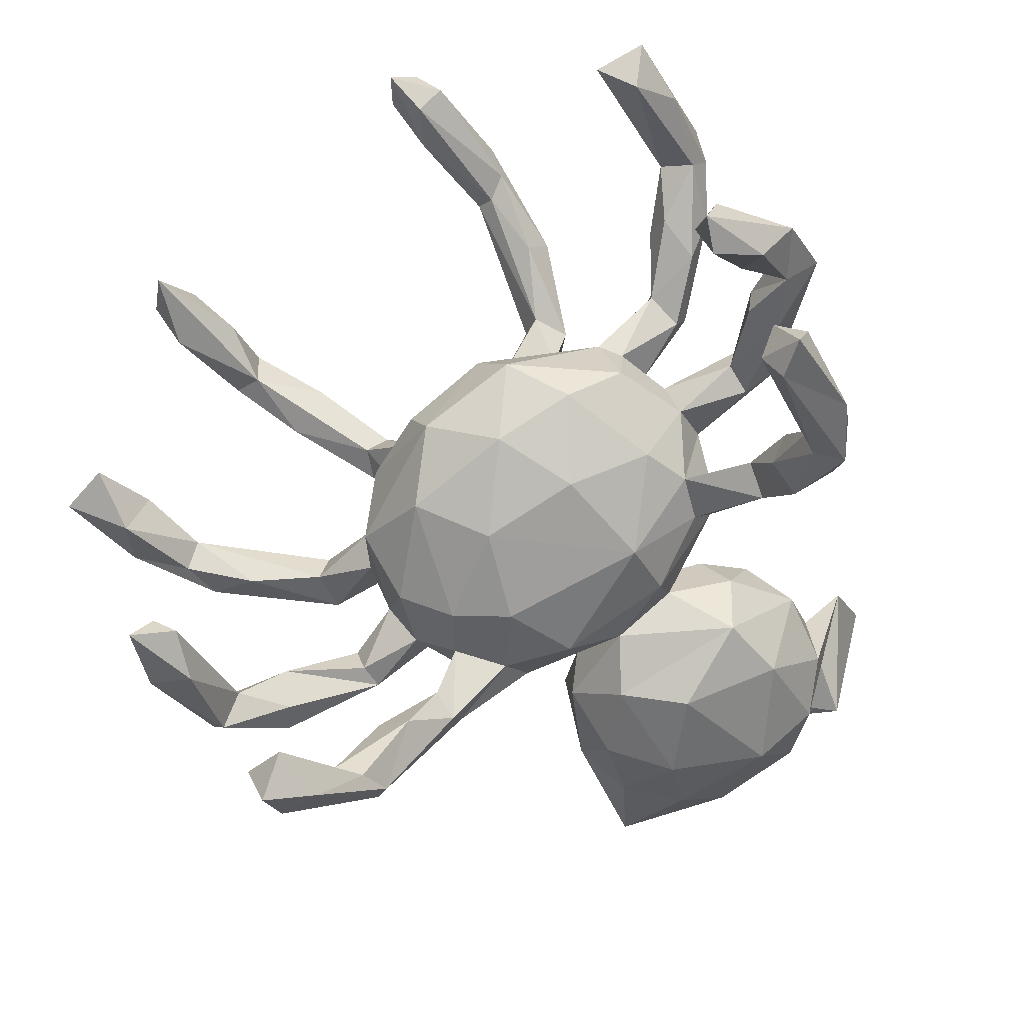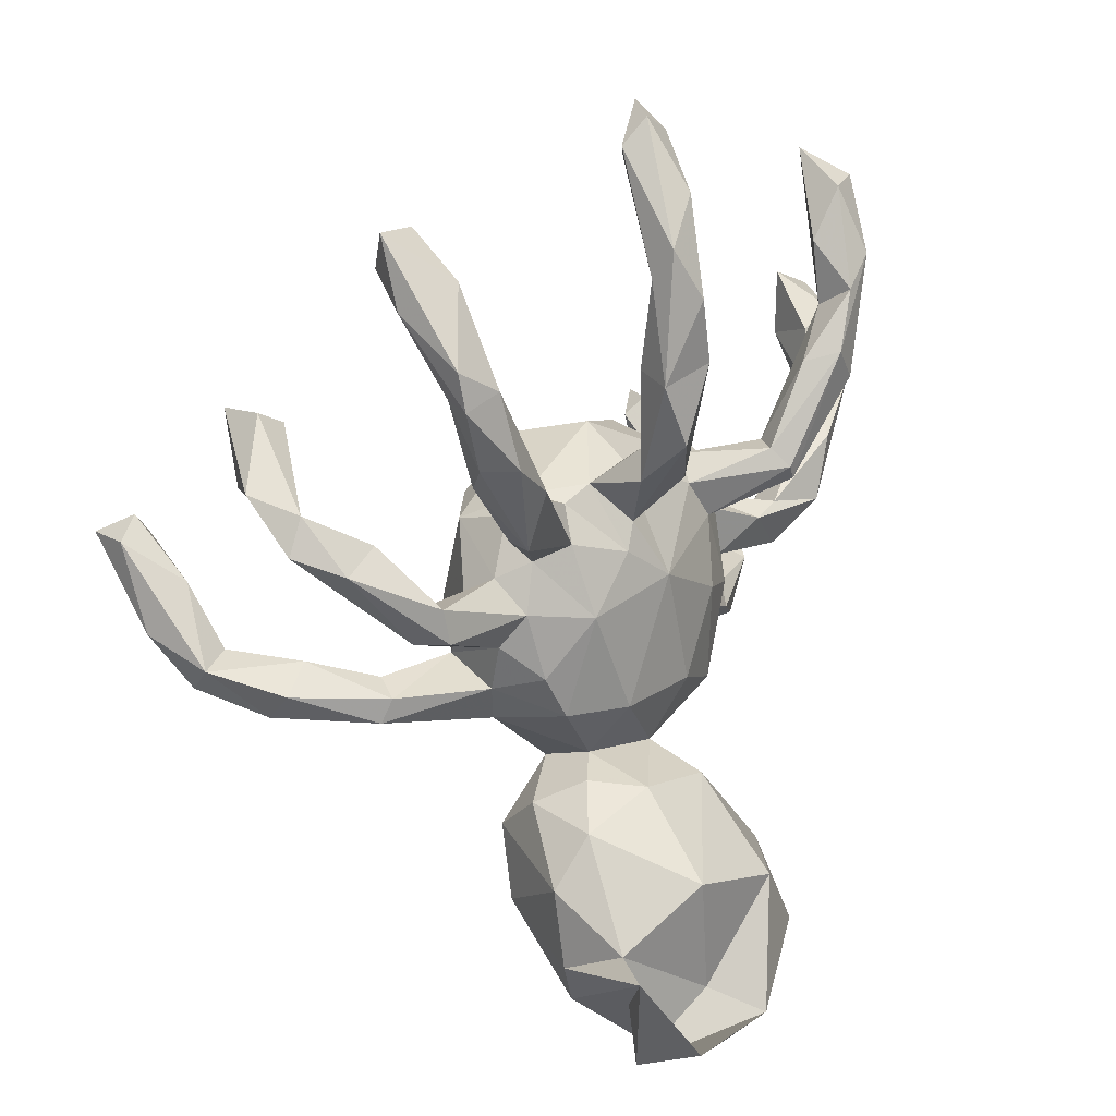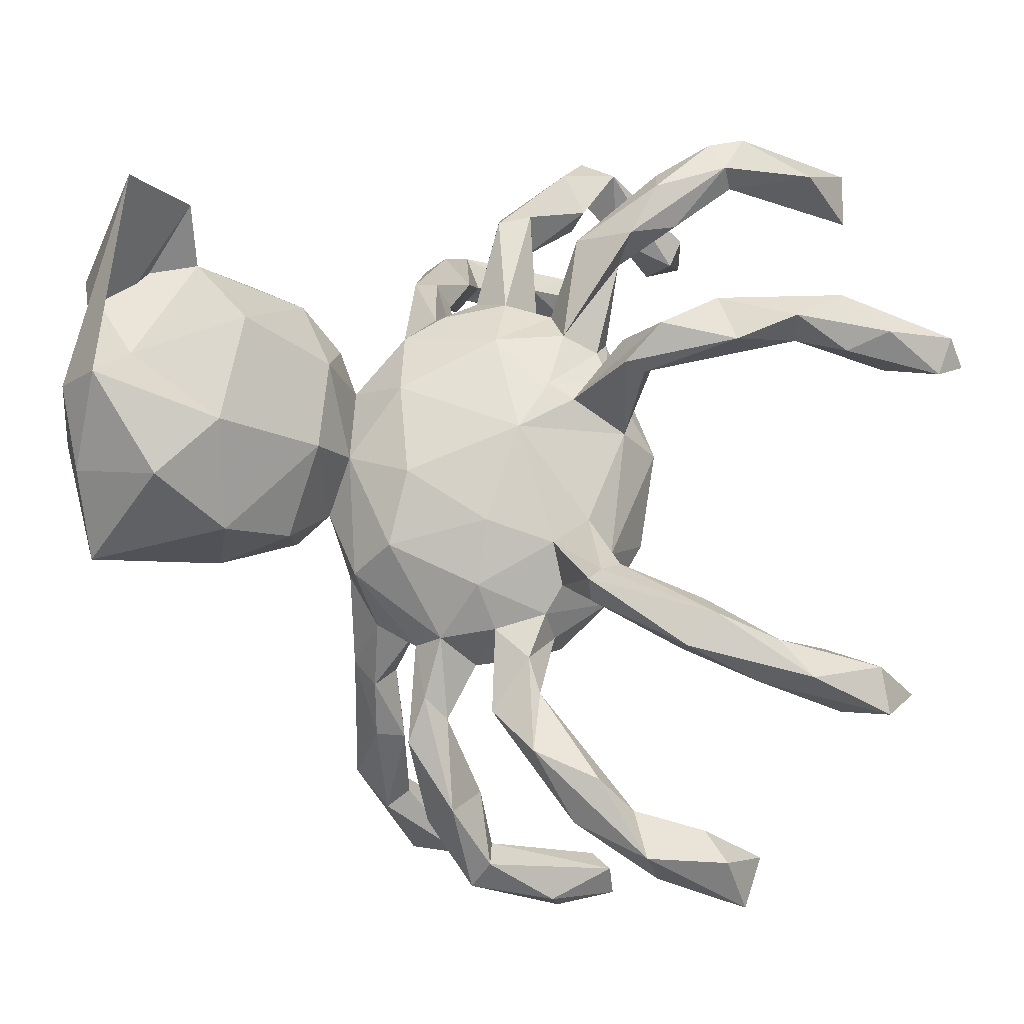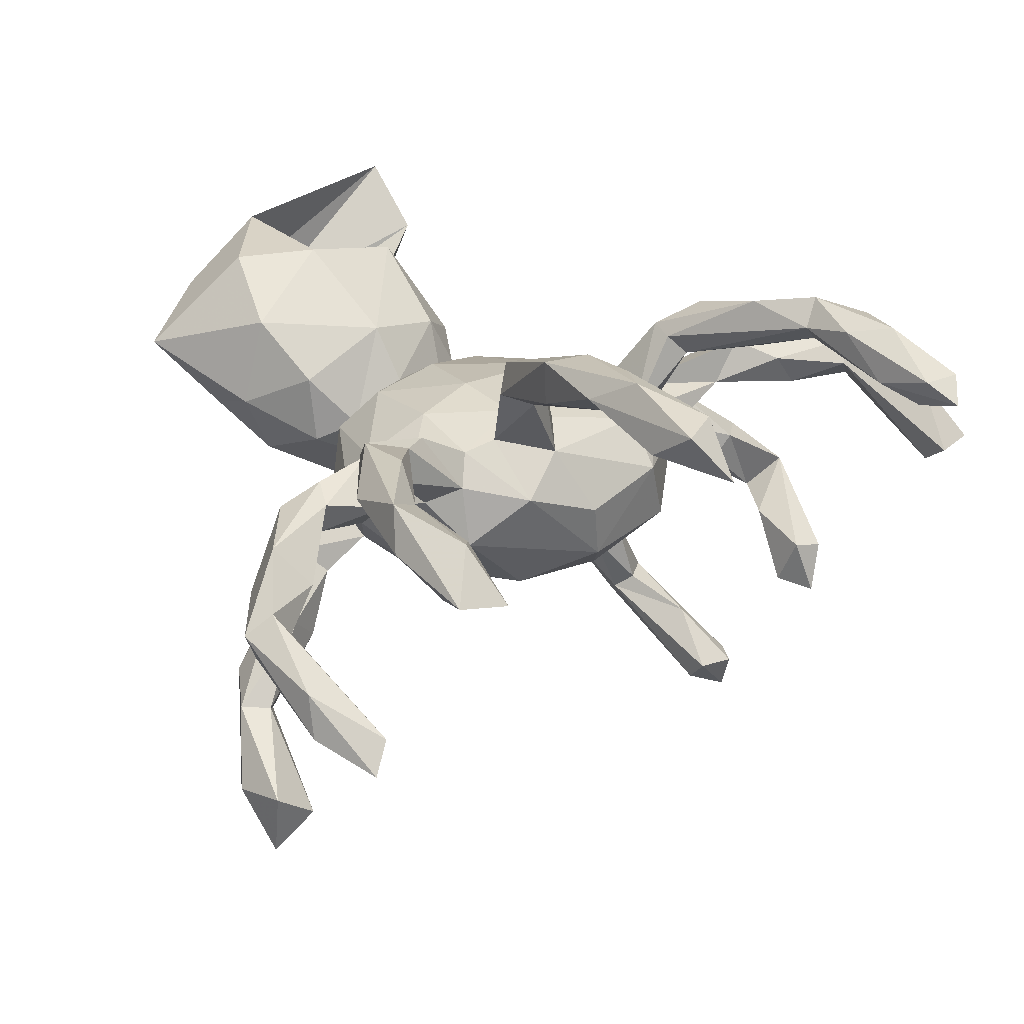
<metadata>
{"format":"obj","ext":"obj","renderer":"f3d","projection":"perspective","resolution":1024,"background":"white","views":[{"elev":-77.1,"azim":-146.9,"up":"+Z"},{"elev":9.1,"azim":-58.5,"up":"+Y"},{"elev":75.0,"azim":93.4,"up":"+Z"},{"elev":18.0,"azim":127.4,"up":"+Z"}]}
</metadata>
<code>
v 0.6946 0.2858 -0.3412
v -0.2 0.8362 0.1804
v 0.3884 0.76 0.1746
v -0.5779 0.5834 -0.04901
v 0.5415 0.00541 -0.5369
v -0.5345 0.6453 -0.01206
v -0.5753 0.1415 -0.6168
v 0.6201 -0.005546 -0.491
v -0.5211 0.09923 -0.5948
v 0.6578 0.1538 -0.3106
v -0.507 0.1381 -0.5598
v 0.6574 0.2766 -0.2891
v -0.265 0.7641 0.1946
v -0.5945 0.1317 -0.5468
v -0.2385 0.8098 0.2238
v 0.4391 0.7128 0.2488
v 0.6573 0.5278 -0.001104
v -0.5577 0.3572 -0.3577
v 0.7281 0.1722 -0.2136
v -0.5532 0.1723 -0.5509
v 0.6737 0.4118 -0.01259
v -0.5839 0.3551 -0.2711
v -0.5793 0.5681 0.101
v 0.6275 0.2428 -0.3137
v -0.1723 0.7904 0.2195
v -0.5332 0.2939 -0.3411
v 0.3492 0.4895 0.2353
v 0.682 0.4644 0.09259
v 0.5968 -0.03561 -0.602
v -0.6041 0.2391 -0.2965
v -0.5349 0.066 -0.4596
v -0.529 0.3362 -0.262
v 0.7472 0.5037 0.01338
v 0.4307 0.6359 0.2063
v 0.7288 0.1831 -0.2899
v -0.2142 0.7565 0.1651
v -0.6272 0.6386 -0.004705
v 0.3619 0.6942 0.2639
v -0.1797 0.695 0.2024
v 0.7122 0.3487 0.05923
v -0.2208 0.6937 0.2916
v -0.5337 -0.1098 -0.4505
v -0.1088 0.2929 -0.09218
v -0.6259 0.5209 0.0253
v -0.5853 -0.01823 -0.5025
v 0.07432 0.282 -0.1236
v 0.1654 0.1765 -0.1757
v -0.5609 0.2275 -0.2193
v 0.6266 0.4246 0.07412
v -0.6584 0.2129 -0.1342
v 0.1027 0.2955 -0.03452
v 0.3342 0.5194 0.3035
v -0.2292 0.5326 0.2485
v -0.5903 0.3942 0.0887
v -0.4946 -0.07578 -0.4264
v 0.5363 -0.09959 -0.5169
v -0.6183 0.1621 -0.1895
v -0.5711 -0.07034 -0.396
v -0.6733 0.2406 -0.2272
v 0.3303 0.601 0.2332
v -0.03161 0.199 -0.1862
v 0.6428 0.2712 0.0753
v 0.6119 -0.09951 -0.4967
v -0.1852 0.6215 0.2806
v -0.271 0.5613 0.2526
v 0.5202 -0.11 -0.3763
v 0.2923 0.1619 -0.07709
v -0.05594 0.3103 0.008459
v 0.0803 0.06296 -0.2091
v -0.5121 -0.04315 -0.403
v 0.3945 0.5792 0.305
v 0.2601 0.3975 0.251
v -0.1777 0.194 -0.1565
v -0.5383 0.4206 0.1204
v -0.2767 0.1668 -0.1016
v -0.6809 0.1499 -0.1401
v -0.2805 0.6085 0.2957
v 0.6836 0.05677 -0.1134
v 0.3992 0.4904 0.2657
v -0.6145 0.3784 0.1364
v -0.0967 0.06193 -0.2063
v -0.6299 0.4393 0.133
v 0.4949 -0.2087 -0.3324
v 0.4791 -0.143 -0.3967
v 0.7198 0.02576 -0.148
v 0.2949 0.4139 0.306
v 0.4367 0.1202 0.06674
v 0.6398 0.05666 -0.1615
v 0.5542 -0.1489 -0.3727
v -0.49 0.335 0.08208
v 0.6921 0.02369 -0.1961
v 0.58 -0.02138 -0.1439
v 0.3423 0.3634 0.2242
v 0.6041 0.3 0.1046
v 0.6879 0.3253 0.1314
v -0.2312 0.5308 0.3217
v -0.4977 0.2512 0.07116
v 0.4392 -0.1193 -0.2414
v 0.6306 0.1995 0.1013
v 0.5611 0.2366 0.1565
v -0.261 0.2122 0.01509
v -0.565 0.09147 -0.1444
v -0.5624 0.408 0.1619
v 0.2914 0.04062 -0.1366
v -0.5209 -0.1075 -0.2703
v 0.148 0.2403 0.07498
v 0.223 -0.03365 -0.1738
v -0.2409 0.4185 0.2162
v 0.5562 0.03167 -0.1029
v -0.2699 0.3954 0.2764
v -0.2897 0.1764 -0.003434
v -0.4248 -0.07936 -0.307
v -0.07141 0.2523 0.08775
v 0.4137 0.1285 0.1226
v 0.4669 -0.1968 -0.3591
v 0.2943 0.1486 0.02553
v 0.3307 0.09366 -0.001965
v 0.2205 0.2409 0.002291
v -0.4705 -0.05666 -0.2736
v -0.5545 0.1589 -0.07254
v -0.2009 0.533 0.2718
v 0.2392 0.2617 0.1827
v 0.5477 0.1852 0.05694
v -0.454 0.3233 0.1325
v -0.1864 0.4305 0.3091
v -0.5323 0.1378 -0.1164
v 0.2142 0.1568 0.0966
v 0.3517 0.3677 0.2973
v -0.3915 0.2257 0.08352
v -0.1777 0.2962 0.1953
v -0.171 0.2232 0.08167
v -0.5562 0.2853 0.1213
v 0.4435 -0.1694 -0.211
v 0.6113 -0.05994 -0.1192
v -0.4491 0.05605 -0.03753
v 0.3805 -0.1312 -0.2817
v -0.239 0.0232 -0.1597
v 0.5189 0.1227 0.1555
v -0.2265 0.1957 0.06862
v 0.2612 0.2064 0.196
v 0.6036 -0.01379 -0.03476
v -0.5171 0.2854 0.1697
v -0.21 0.2382 0.2
v 0.3414 0.01093 -0.02456
v 0.2637 0.1301 0.08018
v 0.2004 0.2521 0.2213
v -0.1436 0.2776 0.2299
v 0.3272 -0.1399 -0.1777
v -0.2164 0.3 0.2853
v -0.3275 0.03796 -0.05911
v -0.123 -0.114 -0.1823
v 0.0983 0.196 0.1184
v 0.1319 -0.09043 -0.1878
v 0.446 -0.0327 -0.002243
v -0.2966 0.1091 0.05121
v -0.1535 0.243 0.2481
v -0.4048 0.158 0.07643
v 0.2653 -0.1046 -0.1212
v -0.6277 0.1185 -0.07065
v 0.4403 -0.05327 -0.05556
v -0.3885 -0.08674 -0.1812
v -0.1173 0.1582 0.1331
v 0.2353 0.1988 0.247
v -0.4207 0.1479 0.122
v 0.2185 0.2195 0.2508
v -0.2476 0.1336 0.09484
v -0.4291 0.2443 0.1605
v 0.2022 -0.181 -0.1207
v 0.3244 -0.05773 -0.07122
v -0.2694 -0.06051 -0.1235
v 0.3518 0.1057 0.1226
v 0.2942 0.0432 0.07221
v -0.4475 -3.8e-05 -0.04078
v -0.3228 0.08099 -0.004567
v -0.5107 0.000659 -0.03164
v -0.4275 -0.1489 -0.3068
v -0.3727 -0.1508 -0.1968
v 0.4391 -0.09825 -0.04355
v 0.446 0.04735 0.1028
v -0.5074 -0.148 -0.3181
v 0.3232 -0.2151 -0.1486
v 0.3257 -0.1933 -0.1942
v 0.1461 0.1365 0.1312
v -0.5034 0.0595 0.01917
v 0.366 -0.1743 -0.1343
v -0.3288 -0.02964 0.008179
v 0.4905 -0.09891 -0.005851
v 0.228 0.008649 0.121
v -0.4222 -0.1554 -0.1576
v 0.3193 -0.09743 0.006601
v -0.3044 -0.1042 -0.02208
v -0.143 0.1119 0.1386
v -0.4864 0.001914 0.02116
v 0.415 -0.07436 0.02579
v 0.08126 -0.2141 -0.1378
v -0.3148 0.02455 0.05226
v -0.1223 -0.2104 -0.115
v -0.4164 -0.1138 -0.1389
v -0.05242 0.06411 0.1648
v -0.223 0.01318 0.126
v 0.2734 -0.1722 -0.04827
v -0.245 -0.1381 -0.09429
v 0.312 -0.05209 0.05352
v -0.2801 -0.08472 0.06535
v 0.1181 0.01736 0.1553
v 0.205 -0.2123 0.05256
v 0.1843 -0.229 -0.06345
v 0.03684 -0.1264 0.1517
v -0.2307 -0.1528 0.07491
v -0.122 -0.2507 -0.0322
v -0.002866 -0.2597 -0.07599
v 0.05499 -0.353 -0.09603
v 0.09431 -0.2675 0.02536
v -0.2683 -0.161 -0.04254
v 0.165 -0.1505 0.1216
v -0.1214 -0.1505 0.1307
v 0.004701 -0.2338 0.09723
v -0.2299 -0.3057 0.00916
v -0.1268 -0.2348 0.05508
v 0.1433 -0.3244 -0.004764
v -0.1927 -0.2656 0.09091
v 0.1425 -0.4482 -0.04168
v -0.04173 -0.4337 -0.1062
v -0.2096 -0.4834 -0.0452
v -0.1898 -0.3621 -0.07643
v -0.1418 -0.2758 0.1773
v 0.2018 -0.4508 0.06053
v -0.2591 -0.335 0.1339
v -0.3036 -0.426 0.09621
v -0.09467 -0.6343 -0.00152
v 0.1583 -0.3269 0.1139
v 0.0136 -0.2814 0.1932
v 0.1767 -0.4273 0.2135
v 0.1702 -0.5538 0.03845
v -0.2837 -0.5589 0.1031
v 0.05876 -0.5479 -0.04785
v 0.09093 -0.64 0.04294
v -0.1786 -0.4142 0.3011
v 0.03332 -0.7217 0.1666
v -0.212 -0.6362 0.07383
v -0.2955 -0.5176 0.22
v 0.2297 -0.6622 0.1512
v 0.1131 -0.5413 0.3133
v -0.3778 -0.528 0.2987
v 0.01302 -0.4392 0.3242
v -0.1103 -0.6096 0.2729
v -0.1325 -0.712 0.1567
v 0.09642 -0.687 0.2422
v -0.3836 -0.6188 0.4107
v -0.252 -0.7108 0.2211
v -0.04222 -0.7199 0.2762
v -0.04948 -0.6563 0.353
f 83 63 89
f 8 89 63
f 133 83 89
f 56 63 83
f 176 55 112
f 70 112 55
f 161 176 112
f 42 55 176
f 247 240 230
f 224 230 240
f 239 247 230
f 244 240 247
f 251 247 239
f 248 251 239
f 249 247 251
f 244 247 249
f 252 249 251
f 11 9 7
f 45 7 9
f 20 11 7
f 55 9 11
f 29 5 8
f 66 8 5
f 63 29 8
f 56 5 29
f 42 45 9
f 14 7 45
f 58 14 45
f 20 7 14
f 31 55 11
f 42 9 55
f 20 31 11
f 70 55 31
f 56 29 63
f 84 5 56
f 42 58 45
f 31 14 58
f 180 58 42
f 115 56 83
f 182 115 83
f 84 56 115
f 180 42 176
f 105 58 180
f 189 105 180
f 119 58 105
f 189 180 176
f 230 224 223
f 225 223 224
f 236 230 223
f 212 236 223
f 237 230 236
f 235 224 240
f 234 237 236
f 239 230 237
f 242 239 237
f 59 50 22
f 32 22 50
f 18 59 22
f 76 50 59
f 48 32 50
f 18 22 32
f 35 1 19
f 12 19 1
f 85 35 19
f 10 1 35
f 24 12 1
f 78 19 12
f 24 1 10
f 91 10 35
f 88 12 24
f 88 24 10
f 32 26 18
f 30 18 26
f 48 26 32
f 30 59 18
f 216 208 199
f 205 199 208
f 200 216 199
f 217 208 216
f 215 188 205
f 183 205 188
f 208 215 205
f 203 188 215
f 172 188 203
f 206 203 215
f 217 215 208
f 216 200 209
f 204 209 200
f 219 216 209
f 192 200 199
f 196 204 200
f 191 209 204
f 194 154 203
f 144 203 154
f 190 194 203
f 141 154 194
f 203 144 172
f 117 172 144
f 155 196 200
f 186 204 196
f 174 196 155
f 166 155 200
f 193 196 184
f 174 184 196
f 159 193 184
f 186 196 193
f 135 184 174
f 141 109 154
f 160 154 109
f 78 109 141
f 160 144 154
f 179 172 117
f 67 117 144
f 111 174 155
f 75 174 111
f 157 111 155
f 129 111 157
f 164 157 155
f 88 109 78
f 85 78 141
f 104 67 144
f 116 117 67
f 101 75 111
f 150 174 75
f 75 43 73
f 61 73 43
f 137 75 73
f 101 43 75
f 88 78 12
f 85 19 78
f 67 47 46
f 61 46 47
f 118 67 46
f 104 47 67
f 221 210 218
f 225 218 210
f 228 221 218
f 219 210 221
f 214 210 219
f 226 219 221
f 197 210 214
f 209 214 219
f 211 225 210
f 229 218 225
f 201 207 181
f 168 181 207
f 185 201 181
f 206 207 201
f 213 211 207
f 195 207 211
f 206 213 207
f 220 211 213
f 168 207 195
f 197 195 211
f 153 168 195
f 202 197 214
f 211 210 197
f 151 197 202
f 177 202 214
f 158 201 185
f 133 185 181
f 148 158 185
f 169 201 158
f 182 181 168
f 158 182 168
f 83 181 182
f 158 168 153
f 151 153 195
f 195 197 151
f 170 151 202
f 170 202 177
f 189 177 214
f 161 170 177
f 137 151 170
f 191 189 214
f 209 191 214
f 198 189 191
f 170 198 191
f 105 189 198
f 198 170 161
f 119 198 161
f 185 133 98
f 89 98 133
f 148 185 98
f 136 148 98
f 66 136 98
f 182 148 136
f 182 158 148
f 107 158 153
f 69 107 153
f 104 158 107
f 81 151 137
f 150 137 170
f 151 69 153
f 47 107 69
f 81 69 151
f 61 69 81
f 73 81 137
f 252 243 245
f 233 245 243
f 246 252 245
f 248 243 252
f 6 74 4
f 54 4 74
f 37 6 4
f 23 74 6
f 37 23 6
f 103 74 23
f 173 150 186
f 170 186 150
f 175 173 186
f 135 150 173
f 75 137 150
f 47 104 107
f 169 158 104
f 144 169 104
f 134 178 92
f 109 92 178
f 91 134 92
f 187 178 134
f 191 186 170
f 204 186 191
f 190 201 169
f 178 190 169
f 206 201 190
f 203 206 190
f 217 216 219
f 226 217 219
f 228 226 221
f 232 217 226
f 232 213 217
f 206 217 213
f 231 213 232
f 220 213 231
f 233 231 232
f 215 217 206
f 227 220 231
f 238 232 226
f 238 226 228
f 241 238 228
f 229 241 228
f 246 238 241
f 232 245 233
f 242 233 243
f 250 246 241
f 245 238 246
f 232 238 245
f 250 252 246
f 21 17 33
f 28 33 17
f 40 21 33
f 49 17 21
f 44 37 4
f 165 163 86
f 128 86 163
f 146 165 86
f 183 163 165
f 72 146 86
f 152 165 146
f 71 86 128
f 140 128 163
f 52 72 86
f 122 146 72
f 156 147 125
f 121 125 147
f 149 156 125
f 113 147 156
f 110 149 125
f 162 156 149
f 96 110 125
f 143 149 110
f 93 122 27
f 72 27 122
f 79 93 27
f 140 122 93
f 96 125 121
f 130 121 147
f 121 130 53
f 108 53 130
f 39 121 53
f 52 27 72
f 28 95 33
f 40 33 95
f 94 95 28
f 49 28 17
f 94 28 49
f 82 23 37
f 77 110 96
f 41 77 96
f 65 110 77
f 128 93 79
f 71 128 79
f 140 93 128
f 71 52 86
f 34 79 27
f 60 27 52
f 64 96 121
f 68 46 43
f 61 43 46
f 101 68 43
f 51 46 68
f 205 183 199
f 152 199 183
f 192 199 162
f 113 162 199
f 131 192 162
f 179 99 138
f 95 138 99
f 171 179 138
f 123 99 179
f 62 99 123
f 87 123 179
f 114 171 138
f 172 179 171
f 116 171 114
f 100 114 138
f 87 116 114
f 145 171 116
f 94 87 114
f 117 116 87
f 118 145 116
f 172 171 145
f 113 199 152
f 165 152 183
f 106 113 152
f 156 162 113
f 143 131 162
f 139 192 131
f 130 131 143
f 149 143 162
f 139 129 166
f 167 166 129
f 192 139 166
f 101 129 139
f 111 129 101
f 131 101 139
f 166 167 164
f 142 164 167
f 155 166 164
f 124 167 129
f 90 124 129
f 103 167 124
f 103 142 167
f 132 164 142
f 164 132 97
f 54 97 132
f 157 164 97
f 80 132 142
f 123 87 94
f 100 94 114
f 127 145 118
f 106 127 118
f 183 145 127
f 127 106 122
f 146 122 106
f 140 127 122
f 51 106 118
f 68 113 106
f 146 106 152
f 51 68 106
f 131 113 68
f 118 46 51
f 163 183 127
f 140 163 127
f 92 88 91
f 10 91 88
f 109 88 92
f 173 102 135
f 126 135 102
f 175 102 173
f 227 231 233
f 48 30 26
f 57 59 30
f 48 57 30
f 76 59 57
f 50 57 48
f 85 91 35
f 102 76 57
f 126 102 57
f 175 76 102
f 120 126 57
f 61 81 73
f 47 69 61
f 159 76 175
f 85 134 91
f 68 101 131
f 130 113 131
f 97 90 129
f 157 97 129
f 54 90 97
f 74 124 90
f 80 54 132
f 74 90 54
f 95 100 138
f 130 147 113
f 40 95 99
f 95 94 100
f 108 130 143
f 80 142 103
f 74 103 124
f 44 54 80
f 62 40 99
f 94 62 123
f 21 40 62
f 21 62 94
f 82 80 103
f 108 110 65
f 13 65 77
f 53 108 65
f 143 110 108
f 36 53 65
f 16 71 79
f 38 52 71
f 3 27 60
f 38 60 52
f 39 64 121
f 41 96 64
f 25 41 64
f 15 77 41
f 34 16 79
f 38 71 16
f 3 16 34
f 3 34 27
f 3 60 38
f 36 39 53
f 25 64 39
f 2 39 36
f 13 36 65
f 15 13 77
f 2 25 39
f 2 36 13
f 15 2 13
f 3 38 16
f 15 41 25
f 2 15 25
f 116 67 118
f 179 117 87
f 200 192 166
f 188 145 183
f 188 172 145
f 141 134 85
f 187 134 141
f 120 135 126
f 184 120 159
f 50 159 120
f 135 120 184
f 57 50 120
f 76 159 50
f 194 187 141
f 190 187 194
f 190 178 187
f 160 178 169
f 175 186 193
f 159 175 193
f 160 109 178
f 144 160 169
f 150 135 174
f 212 211 220
f 228 218 229
f 222 220 227
f 242 227 233
f 235 241 229
f 234 227 242
f 248 242 243
f 244 250 241
f 235 244 241
f 249 250 244
f 249 252 250
f 251 248 252
f 239 242 248
f 66 98 89
f 8 66 89
f 181 83 133
f 161 112 119
f 70 119 112
f 198 119 105
f 177 176 161
f 189 176 177
f 115 182 136
f 84 115 136
f 82 44 80
f 37 44 82
f 4 54 44
f 49 21 94
f 23 82 103
f 235 240 244
f 234 242 237
f 222 234 236
f 229 224 235
f 212 222 236
f 227 234 222
f 220 222 212
f 225 212 223
f 229 225 224
f 211 212 225
f 66 84 136
f 58 119 70
f 31 58 70
f 5 84 66
f 31 20 14

</code>
